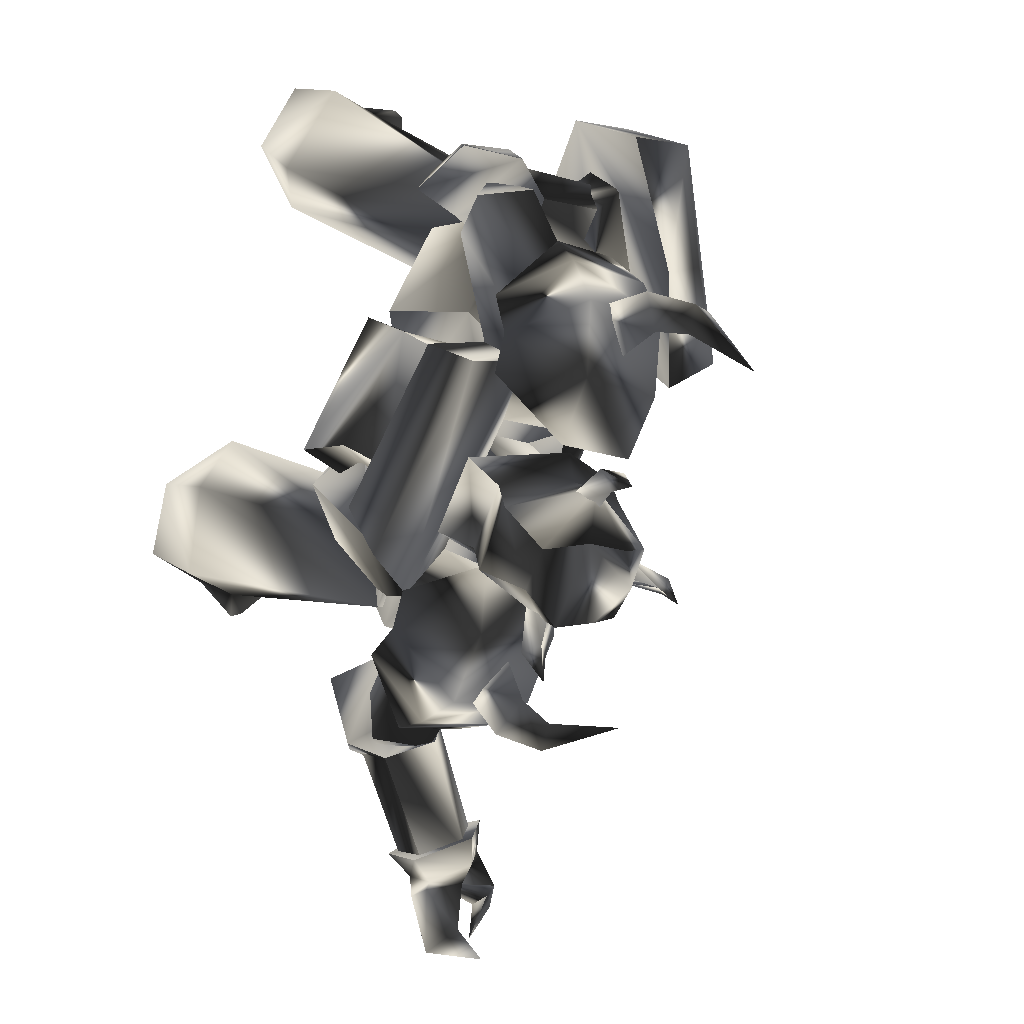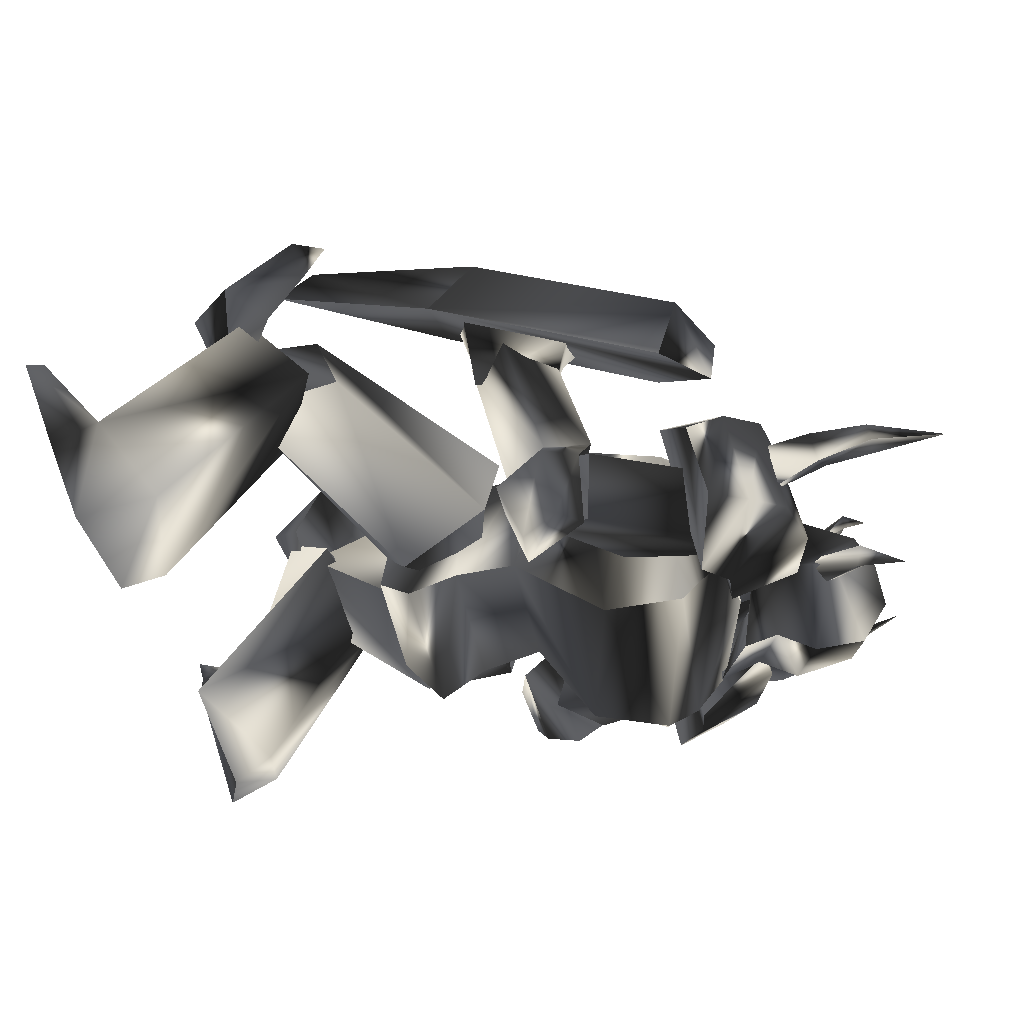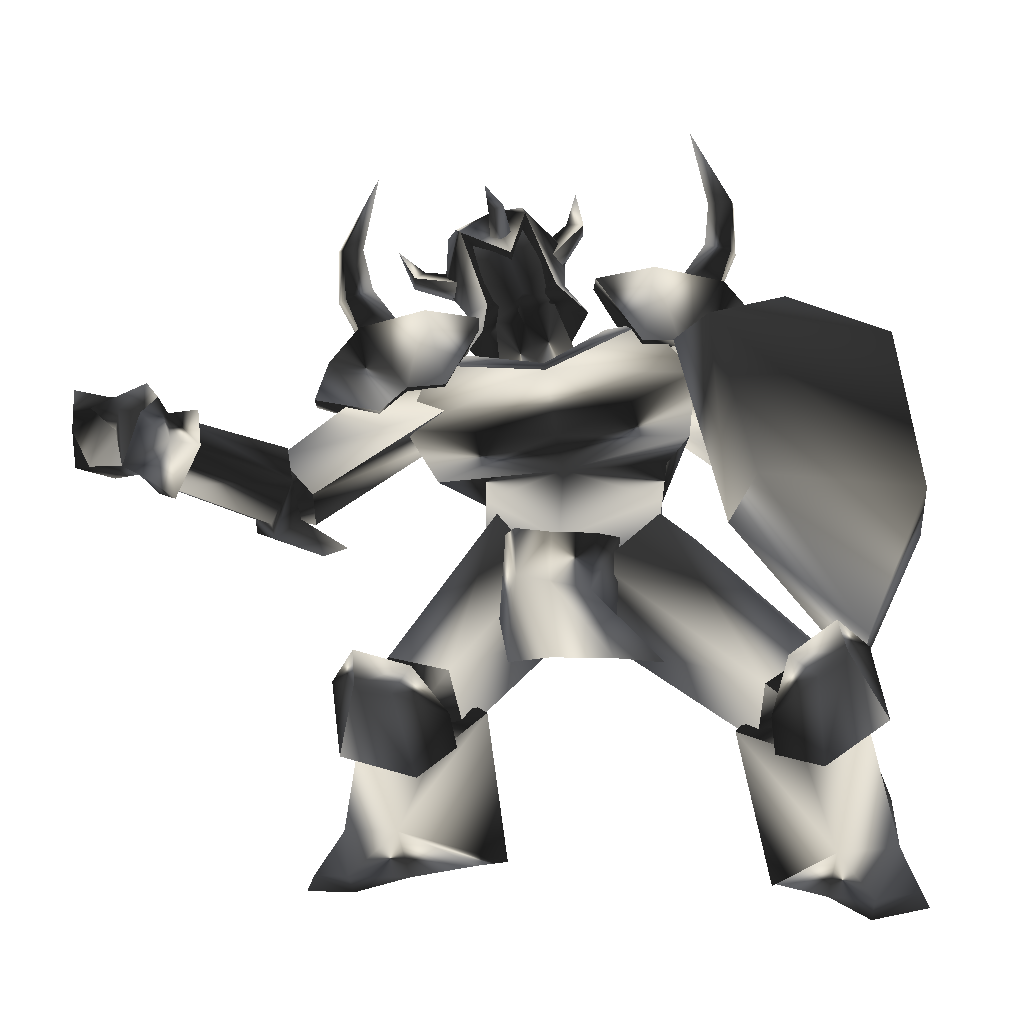
<metadata>
{"format":"obj","ext":"obj","renderer":"f3d","projection":"perspective","resolution":1024,"background":"white","views":[{"elev":19.3,"azim":-49.6,"up":"+Y"},{"elev":79.6,"azim":-112.6,"up":"+Y"},{"elev":5.5,"azim":69.6,"up":"+Z"}]}
</metadata>
<code>
o Models/knight/frames/knight_crouch_death_0
v -11.72 -4.393 14.07
v -9.07 -2.896 14.25
v -9.467 -4.393 11.58
v -10.92 -0.4633 15.31
v -8.275 -0.2762 13
v -12.91 1.595 10.34
v -14.37 0.8466 12.29
v -13.84 -1.96 9.093
v -15.03 -1.586 11.4
v -7.745 -1.773 8.916
v -8.407 -3.457 9.093
v -6.553 -2.709 9.804
v -12.38 -0.4633 4.119
v -9.07 -2.709 3.941
v -6.553 -2.335 10.87
v -6.155 -1.399 10.16
v -7.48 -0.08903 10.51
v -10.79 3.466 5.007
v -6.95 2.344 5.007
v -10.92 0.8466 8.916
v -11.59 -1.399 8.205
v -6.685 -0.8376 5.185
v 0.2034 4.028 -1.389
v -0.06156 -2.522 -3.521
v -1.254 -1.773 0.3878
v -3.771 5.712 -6.896
v 0.8657 3.279 -4.764
v -3.771 6.086 -9.739
v -9.202 -1.025 -10.09
v -8.672 -0.2762 -7.252
v -6.023 -4.954 -1.744
v -5.89 -4.954 -4.942
v -10.66 -4.393 6.961
v -14.24 -2.147 5.718
v -6.42 0.0981 1.276
v -2.314 3.654 -10.98
v 2.19 -1.773 -8.318
v -5.89 -1.212 6.606
v -7.48 3.466 8.56
v -11.19 4.776 7.317
v -4.433 4.964 9.093
v -4.698 -1.586 6.251
v -9.202 -7.387 6.428
v -15.3 -4.954 3.763
v -8.937 7.396 6.784
v -2.181 7.209 6.073
v -8.672 -9.258 2.52
v -0.459 -2.522 2.52
v -15.56 -3.083 1.631
v -9.997 7.209 4.119
v -0.06156 5.899 2.342
v -5.625 -8.136 -0.5005
v -13.44 -1.773 -2.277
v -8.937 7.209 -0.1452
v -6.42 -4.767 0.5655
v -8.805 -0.8376 -3.876
v -4.433 5.338 -3.698
v -0.06156 4.402 0.7431
v -6.553 -1.025 -11.34
v -0.06156 -4.206 -8.673
v -11.32 -25.16 0.0325
v -11.85 -23.85 -1.211
v -13.04 -22.73 1.987
v -12.12 -24.42 2.342
v -9.997 -23.67 3.763
v -10.13 -21.8 3.941
v -7.215 -22.36 1.987
v -7.877 -24.04 2.342
v -8.275 -23.67 -1.211
v -8.672 -24.98 -0.1452
v -9.467 -28.53 0.7431
v -11.85 -23.85 4.652
v -9.07 -26.66 0.7431
v -12.25 -26.66 4.652
v -11.06 -26.66 -0.1452
v -10.79 -29.09 0.5655
v -14.24 -27.6 3.941
v -13.18 -24.23 3.053
v -10.66 -24.79 5.54
v -8.142 -25.73 3.941
v -8.805 -26.85 4.119
v -8.937 -27.04 2.875
v -10.66 -28.16 4.119
v -10.79 -29.09 5.185
v -9.6 -29.47 2.875
v 5.37 7.958 -1.566
v 4.31 12.82 -2.277
v 2.323 12.07 1.276
v 7.887 14.51 -1.566
v 4.575 14.51 3.23
v 6.562 8.145 1.454
v 4.178 9.08 2.875
v 5.105 7.022 4.474
v 9.211 7.583 -1.566
v 9.476 11.14 -21.46
v 13.72 11.33 -23.24
v 9.079 10.76 -24.13
v 13.98 10.95 -24.31
v 4.442 9.455 -24.48
v 4.442 9.455 -24.31
v 0.9982 14.13 -23.6
v 0.9982 13.01 -21.29
v 4.045 17.69 -19.87
v 4.707 17.31 -24.13
v 13.98 14.69 -23.95
v 13.72 14.32 -23.06
v 9.476 15.26 -21.46
v 9.211 15.63 -24.13
v 13.05 7.022 -14.71
v 8.947 4.776 -14
v 8.682 11.33 -10.27
v 12.79 10.95 -12.4
v 6.165 8.145 -12.58
v -1.121 -11.5 -23.42
v -0.06156 -15.62 -22.71
v -1.784 -12.07 -20.75
v 0.4683 -15.43 -23.6
v -8.54 -6.264 -23.42
v -2.446 -6.826 -23.42
v -2.711 -4.767 -23.42
v -7.877 -6.077 -20.93
v -8.672 -11.88 -21.46
v -9.07 -11.13 -24.48
v -5.228 -14.31 -21.29
v -2.711 -16.93 -23.24
v -2.843 -17.31 -24.13
v -5.36 -14.12 -24.13
v -1.651 -13.75 -11.52
v 2.985 -8.136 -13.11
v 4.707 -12.07 -15.07
v 1.793 -15.43 -14.18
v -1.386 -9.258 -12.23
v 7.224 -5.89 -9.383
v 2.455 -7.2 -7.785
v 5.9 -7.949 -9.739
v 2.19 -6.077 -5.297
v 2.72 -4.206 -5.653
v 1.131 -3.457 -2.988
v -3.108 -4.767 -3.521
v 0.7333 1.034 -3.521
v 2.588 -1.212 -2.988
v 4.442 -2.335 -6.008
v -0.06156 -5.329 -2.81
v 9.741 -3.083 -9.206
v 2.19 -4.206 -9.206
v 4.707 -0.8376 -8.851
v 9.079 0.2852 -9.739
v 14.91 7.396 -15.07
v 12.52 5.525 -14.71
v 14.25 4.402 -12.23
v 17.16 5.712 -9.561
v 17.03 7.583 -8.318
v 14.78 11.51 -12.76
v 16.23 4.402 -8.495
v 12.26 11.89 -11.16
v 9.211 9.642 -14.71
v 16.1 7.396 -6.719
v 13.98 10.58 -8.673
v 8.417 10.39 -14.54
v -2.314 6.273 -9.383
v 9.476 5.899 -14.54
v -0.7239 0.6595 -9.916
v 11.86 8.893 -13.47
v 10.8 5.712 -10.98
v -1.121 6.835 -4.054
v 8.019 10.02 -9.028
v -4.168 1.969 -5.83
v 10.67 9.08 -9.206
v 1.528 3.279 -2.099
v 1.661 -0.6504 -4.942
v -6.288 -0.2762 11.4
v -5.89 0.6595 10.51
v -9.6 -1.399 9.804
v -9.997 1.782 11.23
v -8.407 2.718 9.626
v -13.44 1.969 8.916
v -14.24 -1.586 7.85
v -14.37 -1.212 5.362
v -13.44 3.092 6.784
v -10.13 -4.58 7.317
v -7.347 -4.393 10.16
v -7.612 -4.58 8.56
v -11.72 -1.025 10.87
v -12.65 -4.58 14.78
v -15.16 -4.206 14.25
v -14.1 0.4724 15.67
v -10.66 -4.954 14.6
v -10.79 -2.896 15.84
v -12.51 -5.329 11.05
v -15.83 -1.96 9.626
v -16.09 -2.147 13
v -15.03 1.595 10.69
v -10.92 2.157 13.53
v -15.56 0.0981 13.71
v -11.72 -0.4633 16.2
v -9.732 -1.025 15.84
v -7.215 -2.896 13.36
v -11.06 -4.393 9.448
v -11.32 -3.832 9.981
v -12.65 -3.27 10.34
v -14.1 -6.826 11.05
v -12.51 -3.645 11.94
v -10.92 -4.019 11.4
v -13.71 -6.264 12.11
v -12.91 -7.2 11.76
v -15.03 -7.574 13.36
v -10.26 1.034 11.4
v -9.997 0.2852 12.65
v -10.66 3.279 15.13
v -11.59 0.2852 13.36
v -11.72 1.034 11.76
v -11.72 2.531 15.13
v -11.72 3.654 14.42
v -12.51 3.466 17.09
v -8.672 -2.709 13.53
v -9.335 -3.457 13.89
v -8.142 -4.019 15.84
v -9.732 -2.896 14.6
v -8.937 -2.147 14.25
v -8.672 -3.457 16.02
v -8.01 -3.083 16.2
v -8.805 -4.019 17.44
v -7.612 -16.18 -2.632
v -8.54 -13 -4.587
v -8.672 -17.49 -3.876
v -9.335 -14.31 -5.12
v -11.98 -14.31 -5.12
v -12.25 -17.68 -3.876
v -12.78 -13.19 -4.764
v -13.44 -16.56 -2.81
v -12.91 -16.93 -0.3228
v -8.142 -16.56 -0.3228
v -10.53 -16.18 1.454
v -8.937 -17.68 -2.988
v -11.98 -17.87 -2.988
v -8.805 -24.04 -0.5005
v -11.45 -24.23 -0.5005
v -10.13 -22.73 3.408
v -12.25 -23.48 1.987
v -8.01 -23.11 1.987
v -8.275 -15.25 -1.211
v -11.72 -5.142 1.809
v -10.92 -14.31 -3.343
v -7.612 -7.013 3.763
v -10.39 -18.24 -2.81
v -10.53 -16.74 0.9208
v -14.37 -7.013 4.296
v -13.18 -15.81 -1.033
v -10.26 -4.393 5.54
v -11.19 -8.136 6.784
v 9.344 4.028 -1.922
v 4.575 4.964 9.804
v 10.4 5.338 0.9208
v 2.455 3.654 8.205
v 13.98 10.58 -7.962
v 13.58 10.2 -10.27
v 8.019 17.13 -3.343
v 9.344 16.75 -0.3228
v 3.25 17.69 8.56
v 0.9982 18.25 6.606
v 1.661 11.33 10.69
v 0.07091 11.14 9.804
v -1.651 14.69 -3.521
v -6.023 15.07 -3.521
v -2.843 13.01 -3.521
v -4.831 16 -3.343
v -1.121 16.94 -0.8558
v -4.566 17.69 -1.389
v -2.049 16.75 0.9208
v -5.625 17.88 -0.3228
v -2.181 11.7 1.276
v -2.181 11.51 -1.566
v -1.386 14.51 1.987
v -1.386 14.13 -2.81
v -0.8564 16 -0.5005
v 5.237 12.26 -2.099
v 5.635 13.95 -0.1452
v 4.442 10.02 1.454
v 5.105 12.64 2.164
v 4.575 9.829 -1.211
v -5.095 15.07 0.2102
v -8.54 8.145 7.317
v -4.168 12.45 -1.922
v -7.612 5.151 3.586
v -0.9889 12.45 -0.5005
v -1.784 15.26 -1.744
v -4.698 8.145 8.916
v -1.916 15.07 1.631
v -7.48 4.215 7.672
v -3.638 5.151 6.428
v -6.42 11.7 16.38
v -6.42 11.89 13.18
v -5.493 11.14 16.55
v -4.698 10.76 13.53
v -6.95 10.2 16.38
v -6.553 9.829 13.89
v -7.347 9.08 20.82
v -4.036 9.08 9.626
v -6.818 10.2 9.271
v -6.42 7.583 11.05
v -7.083 13.01 8.738
v -9.335 10.95 5.185
v -6.023 13.57 6.784
v -0.8564 7.583 6.606
v -2.049 12.07 7.317
v -2.049 10.95 9.626
v -10.79 4.028 11.05
v -5.89 2.157 11.76
v -2.446 3.841 8.027
v -9.6 7.583 11.76
v -11.06 7.209 6.606
v -4.566 5.525 12.47
v -10.26 9.268 6.606
v -1.651 5.899 8.027
v -2.976 9.455 11.58
v -8.01 11.33 10.69
v -13.97 -11.5 13.53
v -15.16 -11.5 10.16
v -15.16 -11.5 13.36
v -13.04 -11.69 10.51
v -13.97 -9.633 11.05
v -14.77 -10.01 13.53
v -14.37 -9.071 17.98
v -12.38 -7.949 8.383
v -14.24 -9.633 6.428
v -11.45 -10.57 6.784
v -15.83 -12.81 3.586
v -16.62 -8.51 2.342
v -16.22 -11.69 5.718
v -11.72 -14.12 4.296
v -7.877 -11.13 3.763
v -11.06 -13.38 6.606
v -6.95 -7.2 5.362
v -8.672 -4.019 9.271
v -13.84 -2.522 8.383
v -15.69 -4.58 3.941
v -14.9 -6.077 8.916
v -9.864 -7.574 9.804
v -16.36 -6.639 3.763
v -7.612 -9.446 5.185
v -10.79 -11.5 8.738
v -15.96 -10.01 7.85
v 7.224 -11.88 -12.23
v 5.237 -10.76 -14.54
v 5.9 -13.38 -15.96
v 8.417 -15.62 -10.63
v 6.959 -17.31 -10.27
v 2.853 -16.93 -15.07
v 8.417 -14.5 -9.206
v 0.07091 -11.5 -15.25
v 0.6008 -16.18 -13.11
v 6.165 -17.12 -8.495
v 2.72 -17.31 -10.8
v 2.853 -9.446 -14.18
v -8.01 -3.645 -10.63
v -0.3265 -12.25 -15.6
v -3.638 0.0981 -9.383
v 3.25 -10.57 -10.45
v 2.853 -13.19 -13.83
v -1.916 -12.63 -10.45
v -8.805 -5.516 -5.653
v -7.745 0.2852 -6.363
v 0.7333 -13.38 -9.916
v -5.095 -4.58 -2.455
v -2.314 -1.212 -4.054
f 1 2 3
f 4 5 2
f 4 6 5
f 7 8 6
f 1 3 8
f 9 7 4
f 10 11 12
f 13 11 14
f 3 15 11
f 16 12 15
f 5 17 15
f 17 18 19
f 18 20 13
f 12 11 15
f 16 15 17
f 15 3 2
f 15 2 5
f 4 2 1
f 4 1 9
f 8 9 1
f 21 8 3
f 14 22 19
f 17 22 10
f 6 4 7
f 20 5 6
f 8 7 9
f 21 6 8
f 10 12 16
f 11 21 3
f 21 20 6
f 20 17 5
f 22 11 10
f 16 17 10
f 11 22 14
f 22 17 19
f 11 13 21
f 18 17 20
f 21 13 20
f 13 14 19
f 19 18 13
f 23 24 25
f 26 27 23
f 28 27 26
f 29 26 30
f 28 26 29
f 30 31 32
f 29 30 32
f 31 24 32
f 33 34 35
f 36 37 27
f 28 36 27
f 33 35 38
f 38 35 39
f 39 35 40
f 40 35 34
f 38 39 41
f 42 38 41
f 38 43 33
f 42 43 38
f 34 33 43
f 44 34 43
f 44 40 34
f 45 40 44
f 40 41 39
f 45 41 40
f 46 42 41
f 47 42 48
f 44 43 47
f 49 44 47
f 50 45 44
f 49 50 44
f 45 46 41
f 50 46 45
f 48 46 51
f 48 52 47
f 53 47 52
f 49 47 53
f 54 50 49
f 53 54 49
f 54 51 46
f 50 54 46
f 51 25 48
f 52 25 55
f 56 52 55
f 53 52 56
f 57 54 53
f 56 57 53
f 57 58 51
f 54 57 51
f 23 25 58
f 55 25 31
f 56 55 31
f 30 56 31
f 26 57 56
f 30 26 56
f 57 23 58
f 26 23 57
f 24 27 37
f 59 32 60
f 29 32 59
f 24 37 60
f 59 28 29
f 36 28 59
f 24 31 25
f 24 23 27
f 25 52 48
f 25 51 58
f 42 47 43
f 42 46 48
f 60 36 59
f 37 36 60
f 32 24 60
f 61 62 63
f 64 61 63
f 65 64 63
f 66 65 63
f 65 66 67
f 68 65 67
f 68 69 70
f 67 69 68
f 70 69 62
f 61 70 62
f 62 66 63
f 67 66 62
f 69 67 62
f 71 72 73
f 74 72 71
f 71 73 75
f 76 71 75
f 77 75 78
f 76 75 77
f 74 77 78
f 72 74 78
f 79 72 80
f 81 79 80
f 81 73 82
f 80 73 81
f 79 83 82
f 68 70 73
f 80 68 73
f 72 65 68
f 80 72 68
f 84 74 85
f 72 78 64
f 65 72 64
f 75 61 64
f 78 75 64
f 73 70 61
f 75 73 61
f 79 73 72
f 82 73 79
f 84 77 74
f 84 76 77
f 76 84 85
f 83 81 82
f 83 79 81
f 71 85 74
f 85 71 76
f 86 87 88
f 87 89 90
f 89 87 86
f 91 92 93
f 90 89 94
f 93 90 94
f 92 88 90
f 94 86 91
f 91 93 94
f 88 92 91
f 88 91 86
f 90 88 87
f 86 94 89
f 90 93 92
f 95 96 97
f 97 96 98
f 99 100 101
f 99 101 102
f 103 102 101
f 103 101 104
f 105 106 107
f 105 107 108
f 96 106 98
f 98 106 105
f 109 110 111
f 109 111 112
f 97 98 108
f 108 98 105
f 96 95 107
f 96 107 106
f 107 112 111
f 107 111 103
f 111 113 102
f 111 102 103
f 110 99 113
f 113 99 102
f 110 109 95
f 110 95 99
f 108 107 104
f 104 107 103
f 104 101 100
f 110 113 111
f 104 97 108
f 99 95 100
f 100 95 97
f 109 112 95
f 95 112 107
f 104 100 97
f 114 115 116
f 117 115 114
f 118 119 120
f 121 118 120
f 118 121 122
f 123 118 122
f 124 125 126
f 127 124 126
f 117 125 115
f 126 125 117
f 128 129 130
f 131 128 130
f 127 117 114
f 126 117 127
f 124 116 115
f 125 124 115
f 128 131 124
f 122 128 124
f 121 132 128
f 122 121 128
f 132 120 129
f 121 120 132
f 116 130 129
f 120 116 129
f 123 124 127
f 122 124 123
f 119 118 123
f 128 132 129
f 127 114 123
f 119 116 120
f 114 116 119
f 116 131 130
f 124 131 116
f 114 119 123
f 133 134 135
f 136 137 133
f 134 136 135
f 138 139 140
f 138 141 142
f 140 142 141
f 136 143 138
f 135 136 133
f 144 137 142
f 140 134 145
f 146 140 145
f 138 137 136
f 142 137 138
f 133 144 145
f 134 140 139
f 138 140 141
f 139 138 143
f 139 136 134
f 142 146 147
f 142 140 146
f 136 139 143
f 144 133 137
f 142 147 144
f 144 147 146
f 145 134 133
f 146 145 144
f 148 149 150
f 148 150 151
f 148 151 152
f 148 152 153
f 151 150 154
f 153 155 156
f 156 148 153
f 154 150 157
f 157 150 158
f 152 151 154
f 152 154 157
f 156 155 149
f 152 158 153
f 158 152 157
f 153 158 155
f 149 148 156
f 150 149 155
f 150 155 158
f 159 160 161
f 161 160 162
f 163 161 164
f 165 160 166
f 166 160 159
f 167 160 165
f 165 166 168
f 165 168 169
f 162 170 164
f 162 164 161
f 165 169 170
f 162 167 170
f 160 167 162
f 168 163 164
f 159 163 166
f 161 163 159
f 169 168 164
f 169 164 170
f 170 167 165
f 163 168 166
f 171 172 173
f 171 174 175
f 175 174 176
f 177 178 179
f 180 178 177
f 181 182 180
f 181 183 173
f 184 185 186
f 173 172 175
f 187 184 188
f 184 187 189
f 189 190 191
f 191 190 192
f 193 186 194
f 195 186 193
f 196 197 188
f 196 183 197
f 187 183 181
f 181 198 187
f 198 177 190
f 176 192 190
f 174 193 192
f 193 174 196
f 185 191 194
f 180 198 181
f 188 197 187
f 188 195 196
f 188 186 195
f 184 186 188
f 194 186 185
f 192 194 191
f 190 177 176
f 179 176 177
f 176 179 175
f 175 172 171
f 177 198 180
f 190 189 198
f 191 185 189
f 193 196 195
f 194 192 193
f 192 176 174
f 183 187 197
f 183 196 171
f 189 187 198
f 171 196 174
f 189 185 184
f 180 182 173
f 173 175 179
f 178 180 173
f 179 178 173
f 173 182 181
f 173 183 171
f 199 200 201
f 202 203 204
f 202 204 200
f 200 199 203
f 202 200 203
f 205 206 204
f 206 201 204
f 206 205 201
f 205 204 203
f 201 200 204
f 199 201 205
f 205 203 199
f 207 208 209
f 210 211 212
f 210 212 208
f 208 207 211
f 210 208 211
f 213 214 212
f 214 209 212
f 214 213 209
f 213 212 211
f 209 208 212
f 207 209 213
f 213 211 207
f 215 216 217
f 218 219 220
f 218 220 216
f 216 215 219
f 218 216 219
f 221 222 220
f 222 217 220
f 222 221 217
f 221 220 219
f 217 216 220
f 215 217 221
f 221 219 215
f 223 224 225
f 225 224 226
f 226 227 228
f 226 228 225
f 227 229 230
f 227 230 228
f 229 224 230
f 230 224 223
f 226 224 227
f 227 224 229
f 231 232 233
f 232 223 225
f 232 225 234
f 234 225 235
f 235 225 228
f 235 228 231
f 231 228 230
f 223 232 231
f 223 231 230
f 234 235 236
f 236 235 237
f 231 233 238
f 231 238 239
f 231 239 237
f 231 237 235
f 240 232 236
f 236 232 234
f 233 232 238
f 238 232 240
f 240 236 238
f 238 236 237
f 238 237 239
f 241 242 243
f 244 242 241
f 245 246 241
f 243 242 247
f 248 243 247
f 249 247 242
f 246 248 247
f 250 246 247
f 246 250 244
f 241 246 244
f 250 247 249
f 244 250 249
f 242 244 249
f 248 246 245
f 243 248 245
f 241 243 245
f 251 252 253
f 254 252 251
f 255 251 253
f 256 251 255
f 257 255 258
f 256 255 257
f 257 258 259
f 260 257 259
f 259 261 262
f 260 259 262
f 262 261 252
f 254 262 252
f 252 261 259
f 257 251 256
f 254 251 257
f 262 254 257
f 260 262 257
f 258 255 253
f 258 253 252
f 259 258 252
f 263 264 265
f 266 264 263
f 267 268 266
f 263 267 266
f 269 270 268
f 267 269 268
f 269 264 270
f 265 264 269
f 268 264 266
f 270 264 268
f 271 272 273
f 263 265 272
f 274 263 272
f 275 263 274
f 267 263 275
f 273 267 275
f 269 267 273
f 273 272 265
f 269 273 265
f 276 275 274
f 277 275 276
f 278 271 273
f 279 278 273
f 277 279 273
f 275 277 273
f 276 272 280
f 274 272 276
f 278 272 271
f 280 272 278
f 278 276 280
f 277 276 278
f 279 277 278
f 281 282 283
f 283 282 284
f 283 285 286
f 287 282 281
f 287 281 288
f 282 287 289
f 287 288 285
f 287 285 290
f 284 290 285
f 284 285 283
f 289 287 290
f 289 290 284
f 289 284 282
f 286 285 288
f 286 288 281
f 286 281 283
f 291 292 293
f 294 293 292
f 295 296 291
f 297 291 293
f 298 299 300
f 294 298 300
f 300 296 294
f 298 292 299
f 295 297 293
f 291 297 295
f 292 298 294
f 293 294 295
f 292 291 296
f 299 292 296
f 296 295 294
f 296 300 299
f 301 302 303
f 302 304 305
f 306 301 303
f 304 306 305
f 307 308 309
f 310 307 311
f 308 312 309
f 308 307 310
f 313 302 301
f 314 304 302
f 314 315 306
f 315 316 301
f 312 315 314
f 309 314 313
f 310 311 313
f 312 310 316
f 313 311 309
f 302 313 314
f 305 303 302
f 306 304 314
f 314 309 312
f 313 316 310
f 301 316 313
f 310 312 308
f 316 315 312
f 301 306 315
f 303 305 306
f 309 311 307
f 317 318 319
f 318 317 320
f 319 321 322
f 317 319 323
f 324 325 326
f 324 326 320
f 320 321 324
f 325 318 326
f 317 323 322
f 322 323 319
f 320 326 318
f 322 320 317
f 321 319 318
f 321 318 325
f 320 322 321
f 325 324 321
f 327 328 329
f 330 331 328
f 327 329 332
f 330 332 331
f 333 334 335
f 336 335 337
f 333 338 334
f 337 335 334
f 329 328 339
f 328 331 340
f 332 341 340
f 329 342 341
f 340 341 338
f 339 340 333
f 339 336 337
f 342 337 338
f 333 336 339
f 340 339 328
f 328 327 330
f 340 331 332
f 338 333 340
f 337 342 339
f 339 342 329
f 334 338 337
f 338 341 342
f 341 332 329
f 332 330 327
f 335 336 333
f 343 344 345
f 346 343 345
f 347 346 345
f 348 347 345
f 349 343 346
f 350 351 348
f 348 345 350
f 352 343 349
f 353 343 352
f 349 346 347
f 352 349 347
f 344 351 350
f 348 353 347
f 352 347 353
f 351 353 348
f 350 345 344
f 351 344 343
f 353 351 343
f 354 355 356
f 357 355 354
f 358 354 359
f 360 355 361
f 356 355 360
f 361 355 362
f 363 360 361
f 364 363 361
f 358 365 357
f 354 358 357
f 365 364 361
f 365 362 357
f 357 362 355
f 358 359 363
f 360 359 356
f 356 359 354
f 358 363 364
f 365 358 364
f 361 362 365
f 360 363 359

</code>
